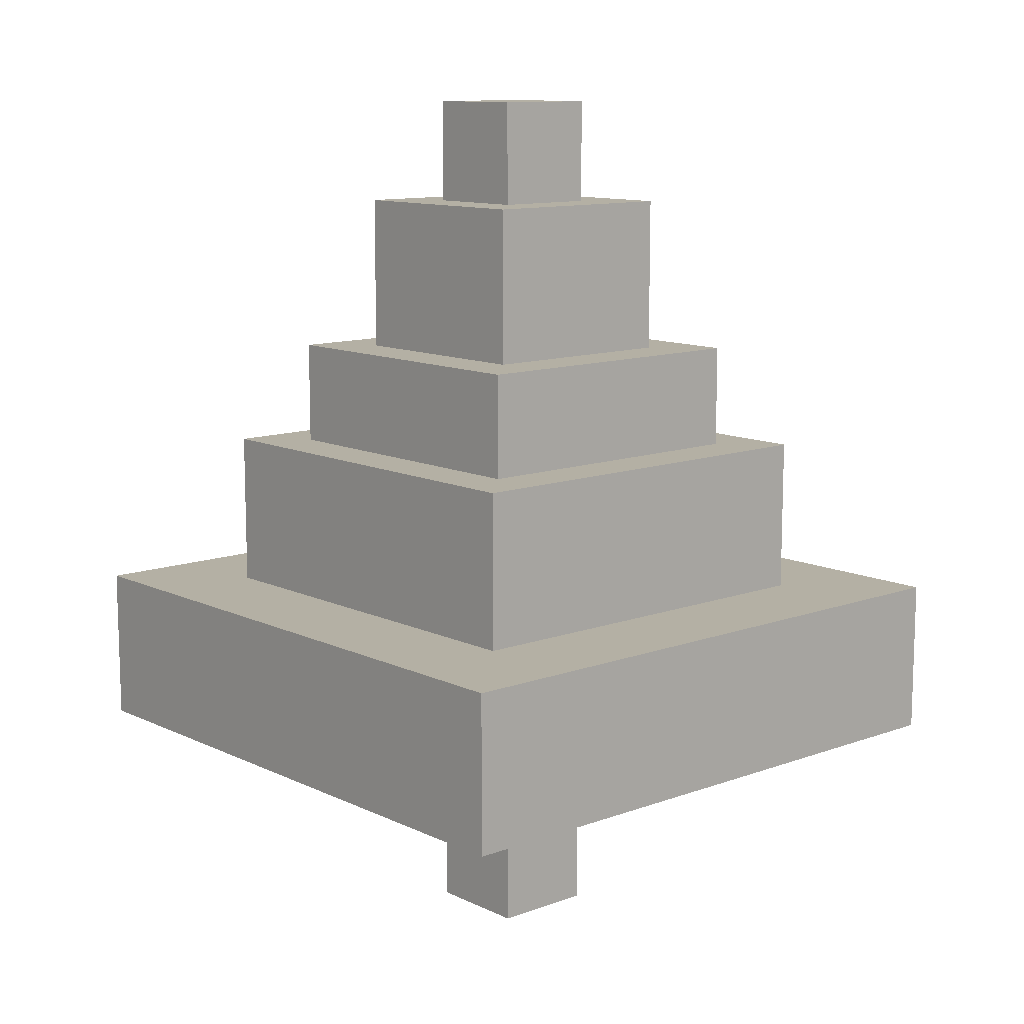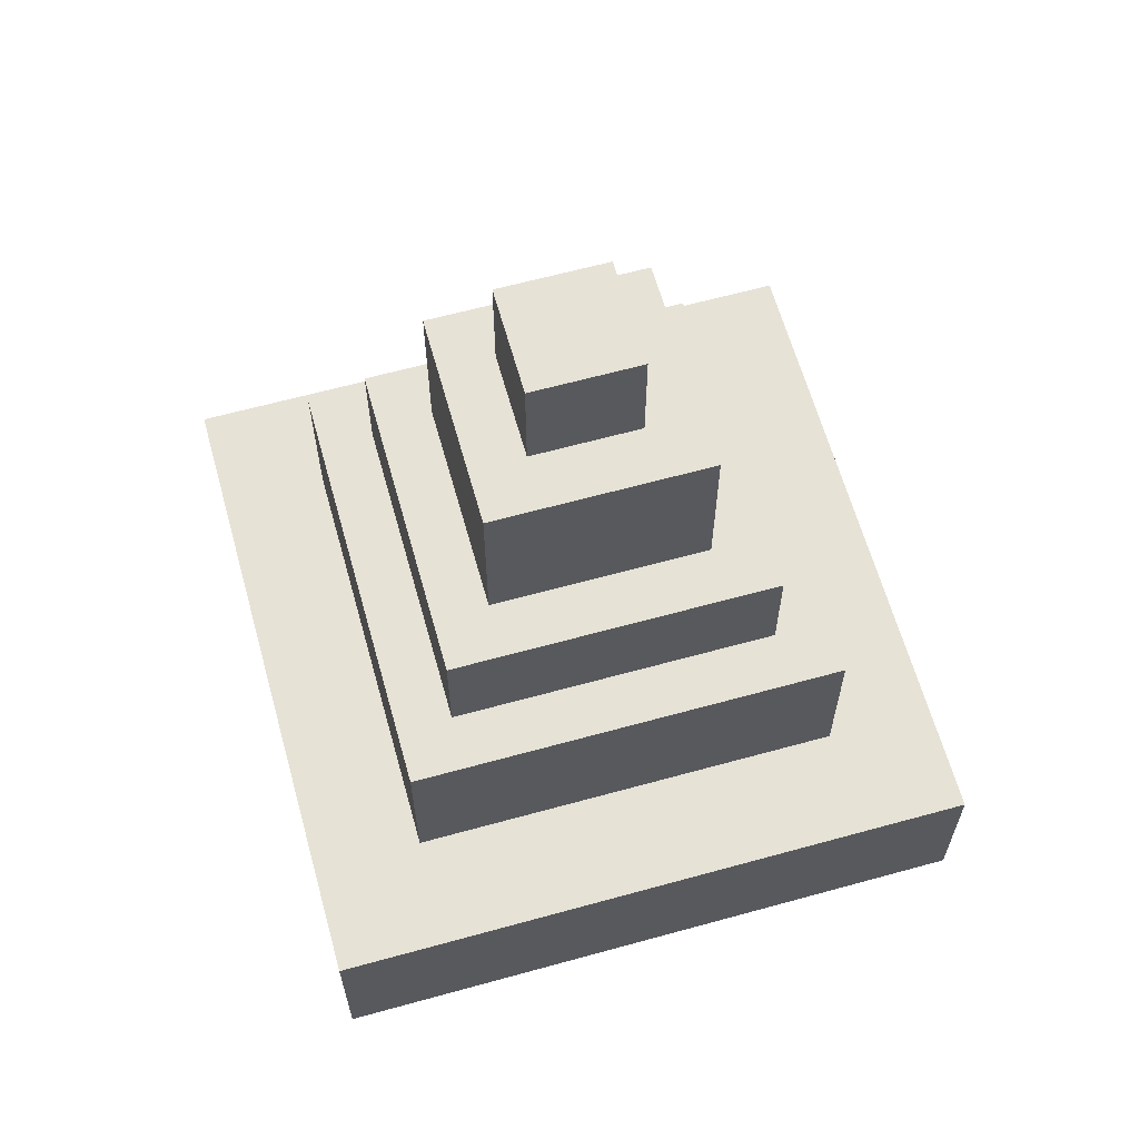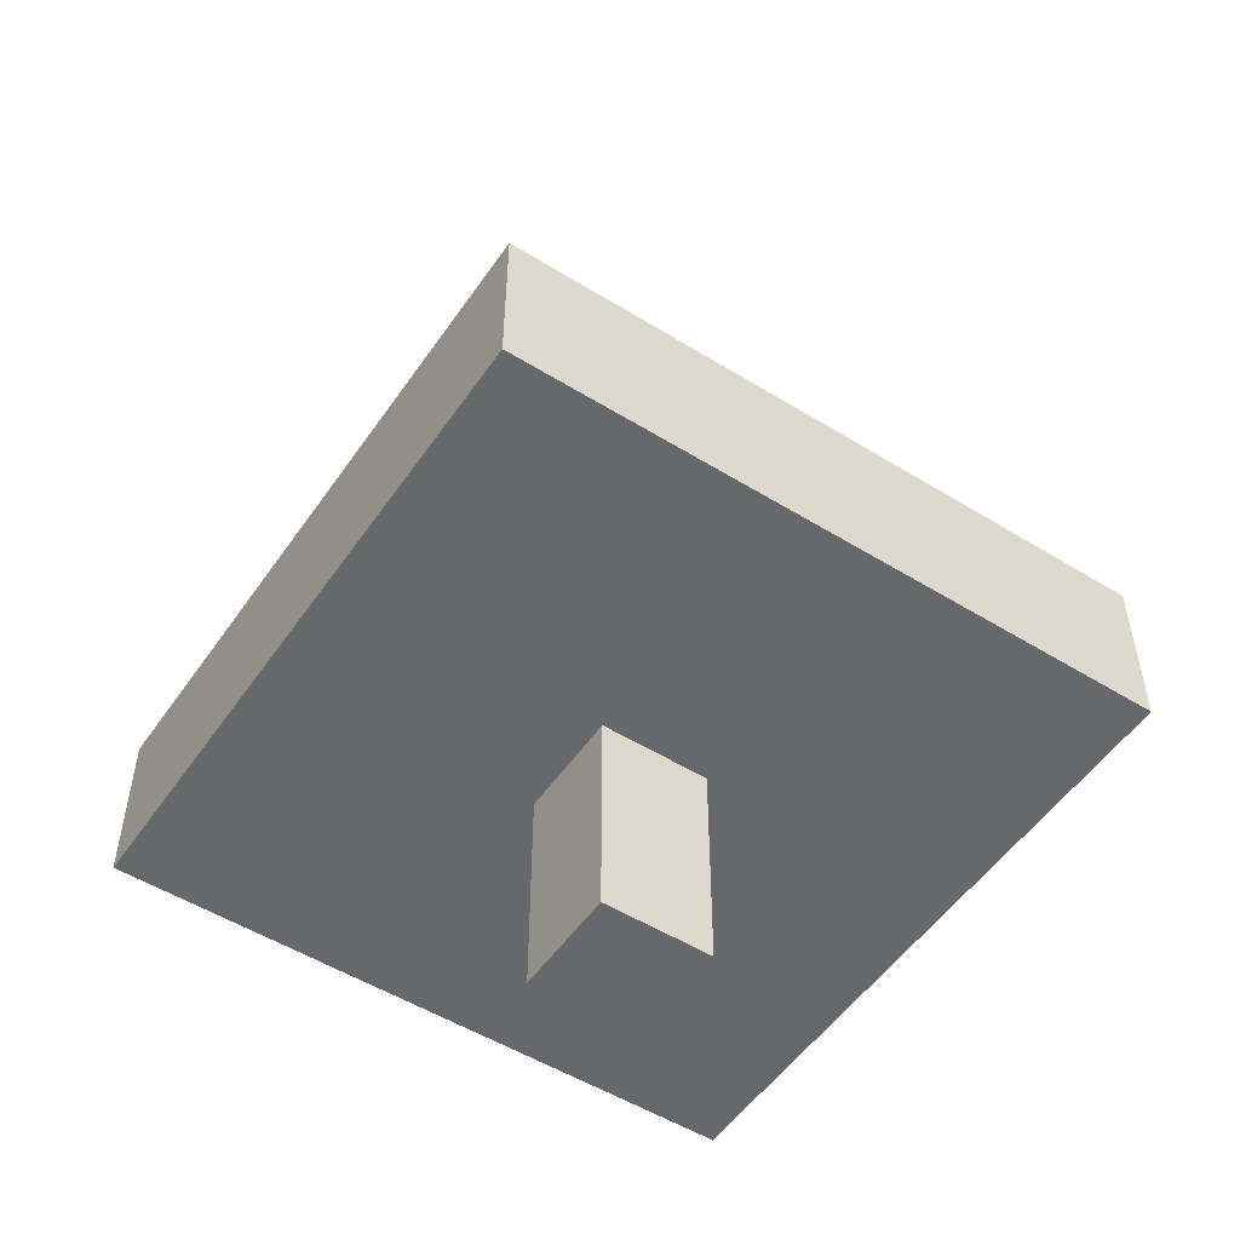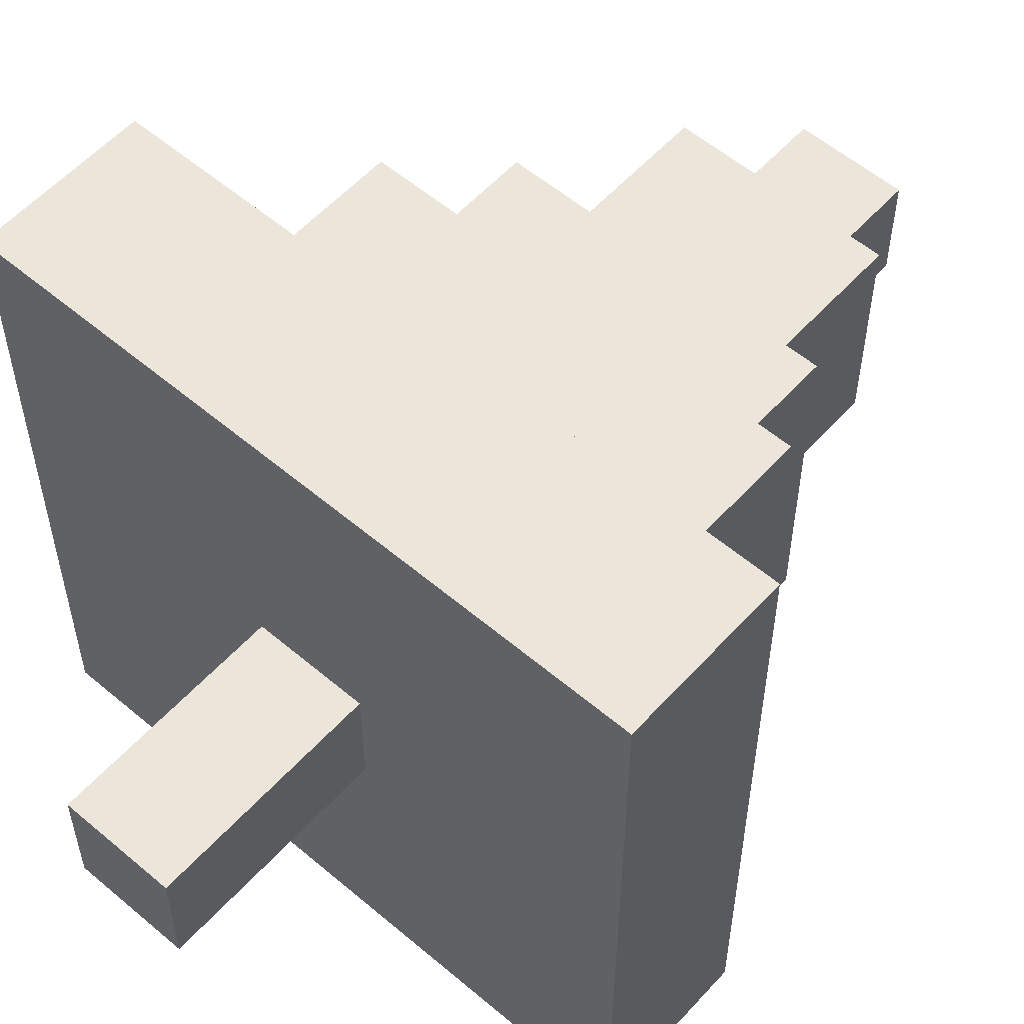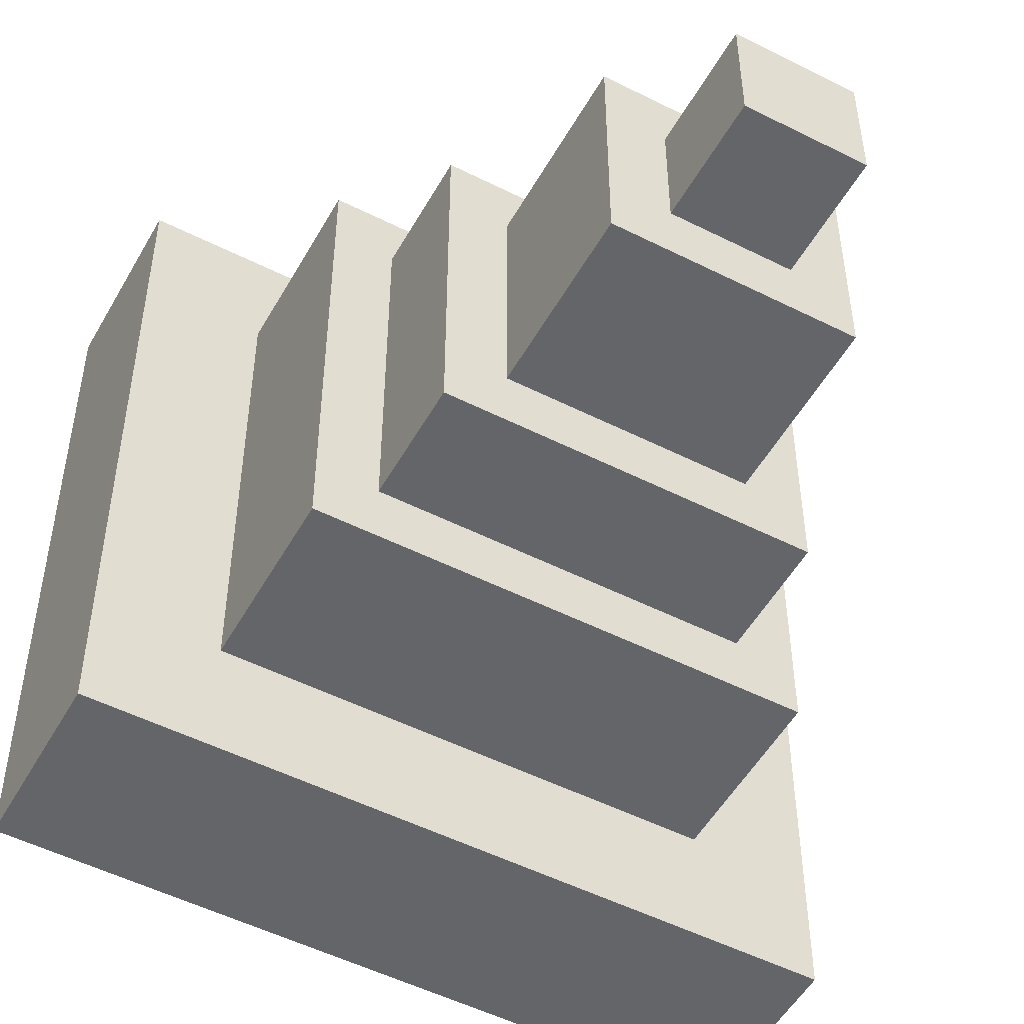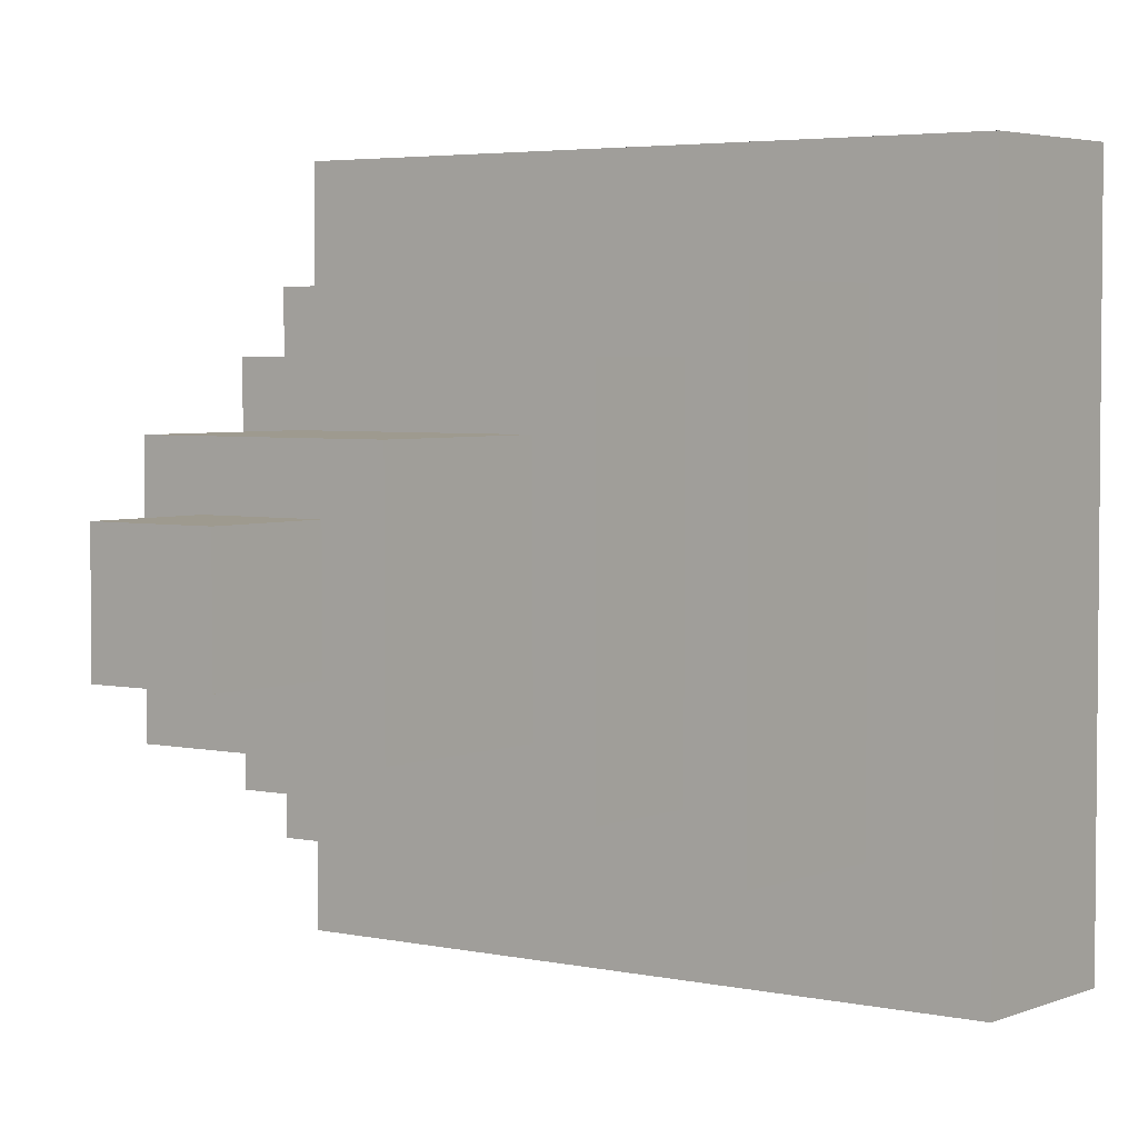
<metadata>
{"format":"obj","ext":"obj","renderer":"f3d","projection":"perspective","resolution":1024,"background":"white","views":[{"elev":11.5,"azim":48.6,"up":"+Y"},{"elev":63.1,"azim":164.4,"up":"+Y"},{"elev":-52.3,"azim":146.3,"up":"+Y"},{"elev":56.5,"azim":41.5,"up":"+Z"},{"elev":-51.6,"azim":151.3,"up":"+Z"},{"elev":3.8,"azim":-143.6,"up":"+Z"}]}
</metadata>
<code>
o
v -0.6 0.4 0.6
v -0.6 0.4 -0.6
v -0.6 0.7 0.6
v -0.6 0.7 -0.6
v -0.4 0.7 0.4
v -0.4 0.7 -0.4
v -0.4 1 0.4
v -0.4 1 -0.4
v -0.3 1 0.3
v -0.3 1 -0.3
v -0.3 1.2 0.3
v -0.3 1.2 -0.3
v -0.2 1.2 0.2
v -0.2 1.2 -0.2
v -0.2 1.5 0.2
v -0.2 1.5 -0.2
v -0.1 0 0.1
v -0.1 0 -0.1
v -0.1 0.4 0.1
v -0.1 0.4 -0.1
v -0.1 1.5 0.1
v -0.1 1.5 -0.1
v -0.1 1.7 0.1
v -0.1 1.7 -0.1
v 0.1 0 0.1
v 0.1 0 -0.1
v 0.1 0.4 0.1
v 0.1 0.4 -0.1
v 0.1 1.5 0.1
v 0.1 1.5 -0.1
v 0.1 1.7 0.1
v 0.1 1.7 -0.1
v 0.2 1.2 0.2
v 0.2 1.2 -0.2
v 0.2 1.5 0.2
v 0.2 1.5 -0.2
v 0.3 1 0.3
v 0.3 1 -0.3
v 0.3 1.2 0.3
v 0.3 1.2 -0.3
v 0.4 0.7 0.4
v 0.4 0.7 -0.4
v 0.4 1 0.4
v 0.4 1 -0.4
v 0.6 0.4 0.6
v 0.6 0.4 -0.6
v 0.6 0.7 0.6
v 0.6 0.7 -0.6
v -0.6 0.4 0.6
v -0.6 0.7 0.6
v 0.6 0.4 0.6
v 0.6 0.7 0.6
v -0.4 0.7 0.4
v -0.4 1 0.4
v 0.4 0.7 0.4
v 0.4 1 0.4
v -0.3 1 0.3
v -0.3 1.2 0.3
v 0.3 1 0.3
v 0.3 1.2 0.3
v -0.2 1.2 0.2
v -0.2 1.5 0.2
v 0.2 1.2 0.2
v 0.2 1.5 0.2
v -0.1 0 0.1
v -0.1 0.4 0.1
v -0.1 1.5 0.1
v -0.1 1.7 0.1
v 0.1 0 0.1
v 0.1 0.4 0.1
v 0.1 1.5 0.1
v 0.1 1.7 0.1
v -0.1 0 -0.1
v -0.1 0.4 -0.1
v -0.1 1.5 -0.1
v -0.1 1.7 -0.1
v 0.1 0 -0.1
v 0.1 0.4 -0.1
v 0.1 1.5 -0.1
v 0.1 1.7 -0.1
v -0.2 1.2 -0.2
v -0.2 1.5 -0.2
v 0.2 1.2 -0.2
v 0.2 1.5 -0.2
v -0.3 1 -0.3
v -0.3 1.2 -0.3
v 0.3 1 -0.3
v 0.3 1.2 -0.3
v -0.4 0.7 -0.4
v -0.4 1 -0.4
v 0.4 0.7 -0.4
v 0.4 1 -0.4
v -0.6 0.4 -0.6
v -0.6 0.7 -0.6
v 0.6 0.4 -0.6
v 0.6 0.7 -0.6
v -0.1 0 0.1
v 0.1 0 0.1
v -0.1 0 -0.1
v 0.1 0 -0.1
v -0.6 0.4 0.6
v 0.6 0.4 0.6
v -0.1 0.4 0.1
v 0.1 0.4 0.1
v -0.1 0.4 -0.1
v 0.1 0.4 -0.1
v -0.6 0.4 -0.6
v 0.6 0.4 -0.6
v -0.6 0.7 0.6
v 0.6 0.7 0.6
v -0.4 0.7 0.4
v 0.4 0.7 0.4
v -0.4 0.7 -0.4
v 0.4 0.7 -0.4
v -0.6 0.7 -0.6
v 0.6 0.7 -0.6
v -0.4 1 0.4
v 0.4 1 0.4
v -0.3 1 0.3
v 0.3 1 0.3
v -0.3 1 -0.3
v 0.3 1 -0.3
v -0.4 1 -0.4
v 0.4 1 -0.4
v -0.3 1.2 0.3
v 0.3 1.2 0.3
v -0.2 1.2 0.2
v 0.2 1.2 0.2
v -0.2 1.2 -0.2
v 0.2 1.2 -0.2
v -0.3 1.2 -0.3
v 0.3 1.2 -0.3
v -0.2 1.5 0.2
v 0.2 1.5 0.2
v -0.1 1.5 0.1
v 0.1 1.5 0.1
v -0.1 1.5 -0.1
v 0.1 1.5 -0.1
v -0.2 1.5 -0.2
v 0.2 1.5 -0.2
v -0.1 1.7 0.1
v 0.1 1.7 0.1
v -0.1 1.7 -0.1
v 0.1 1.7 -0.1
f 3 2 1
f 4 2 3
f 7 6 5
f 8 6 7
f 11 10 9
f 12 10 11
f 15 14 13
f 16 14 15
f 19 18 17
f 20 18 19
f 23 22 21
f 24 22 23
f 25 26 27
f 27 26 28
f 29 30 31
f 31 30 32
f 33 34 35
f 35 34 36
f 37 38 39
f 39 38 40
f 41 42 43
f 43 42 44
f 45 46 47
f 47 46 48
f 51 50 49
f 52 50 51
f 55 54 53
f 56 54 55
f 59 58 57
f 60 58 59
f 63 62 61
f 64 62 63
f 69 66 65
f 70 66 69
f 71 68 67
f 72 68 71
f 73 74 77
f 77 74 78
f 75 76 79
f 79 76 80
f 81 82 83
f 83 82 84
f 85 86 87
f 87 86 88
f 89 90 91
f 91 90 92
f 93 94 95
f 95 94 96
f 99 98 97
f 100 98 99
f 103 102 101
f 104 102 103
f 105 103 101
f 106 102 104
f 107 105 101
f 107 106 105
f 108 102 106
f 108 106 107
f 109 110 111
f 111 110 112
f 109 111 113
f 112 110 114
f 109 113 115
f 113 114 115
f 114 110 116
f 115 114 116
f 117 118 119
f 119 118 120
f 117 119 121
f 120 118 122
f 117 121 123
f 121 122 123
f 122 118 124
f 123 122 124
f 125 126 127
f 127 126 128
f 125 127 129
f 128 126 130
f 125 129 131
f 129 130 131
f 130 126 132
f 131 130 132
f 133 134 135
f 135 134 136
f 133 135 137
f 136 134 138
f 133 137 139
f 137 138 139
f 138 134 140
f 139 138 140
f 141 142 143
f 143 142 144

</code>
